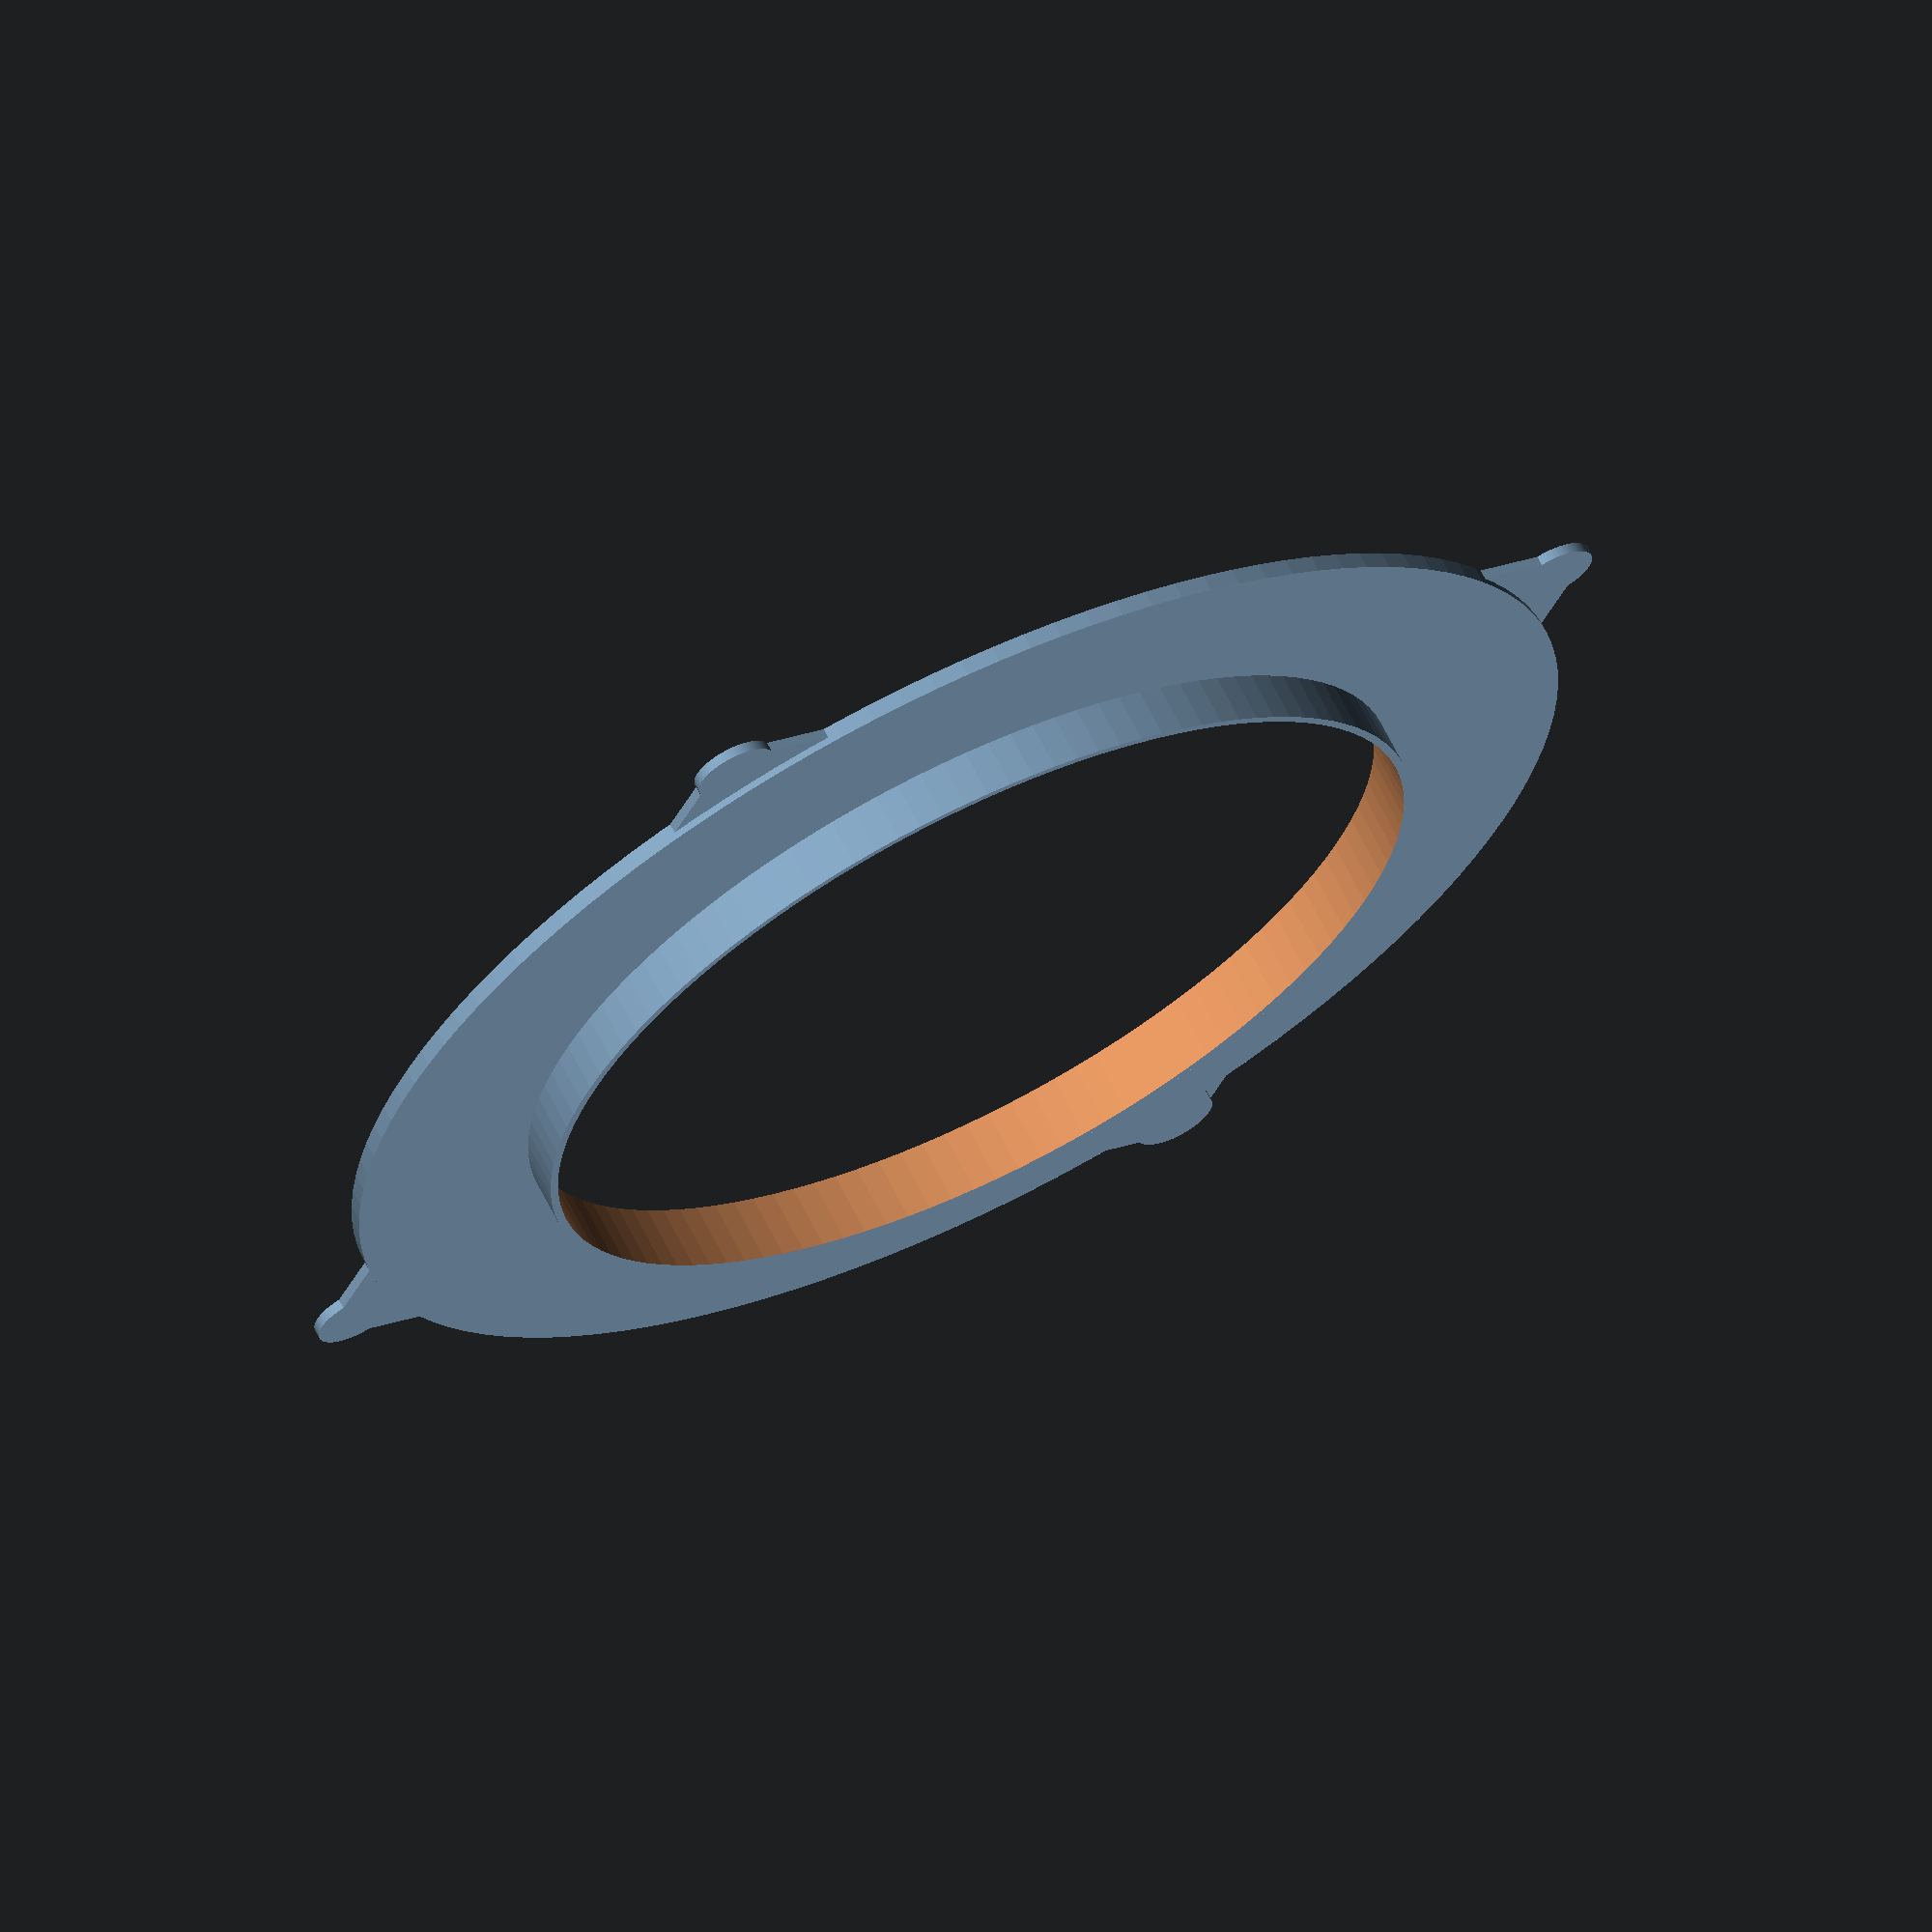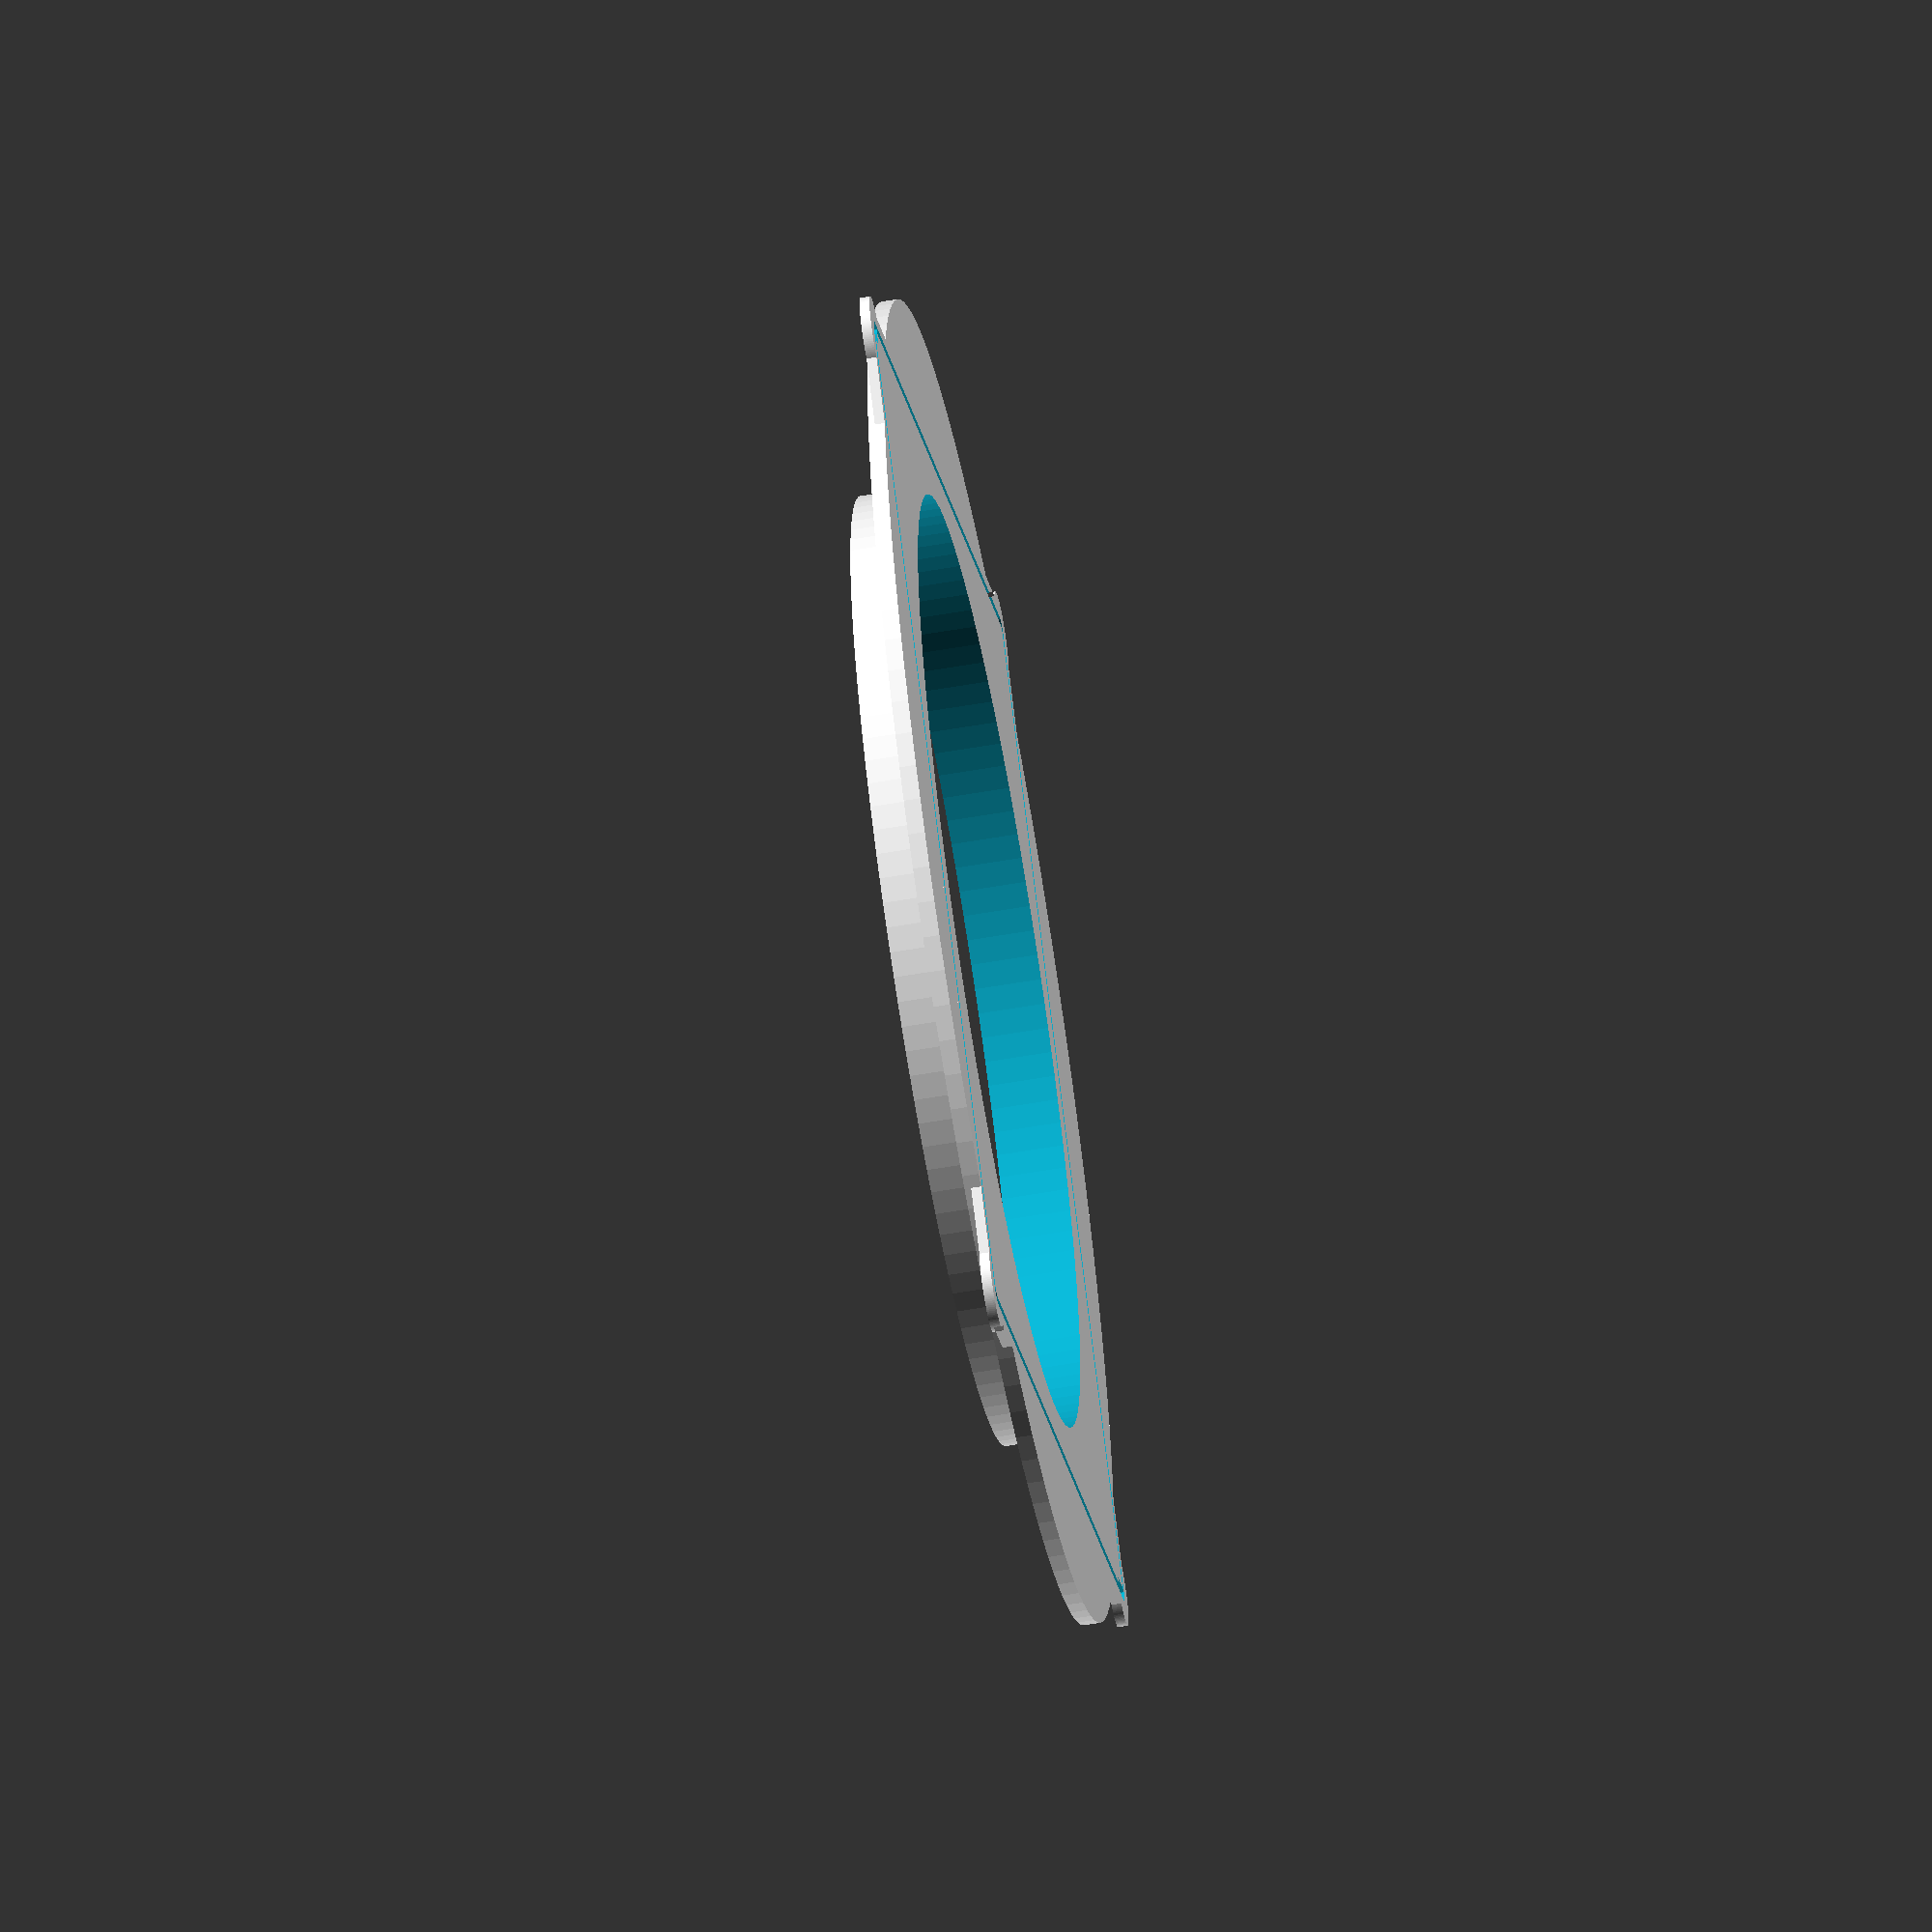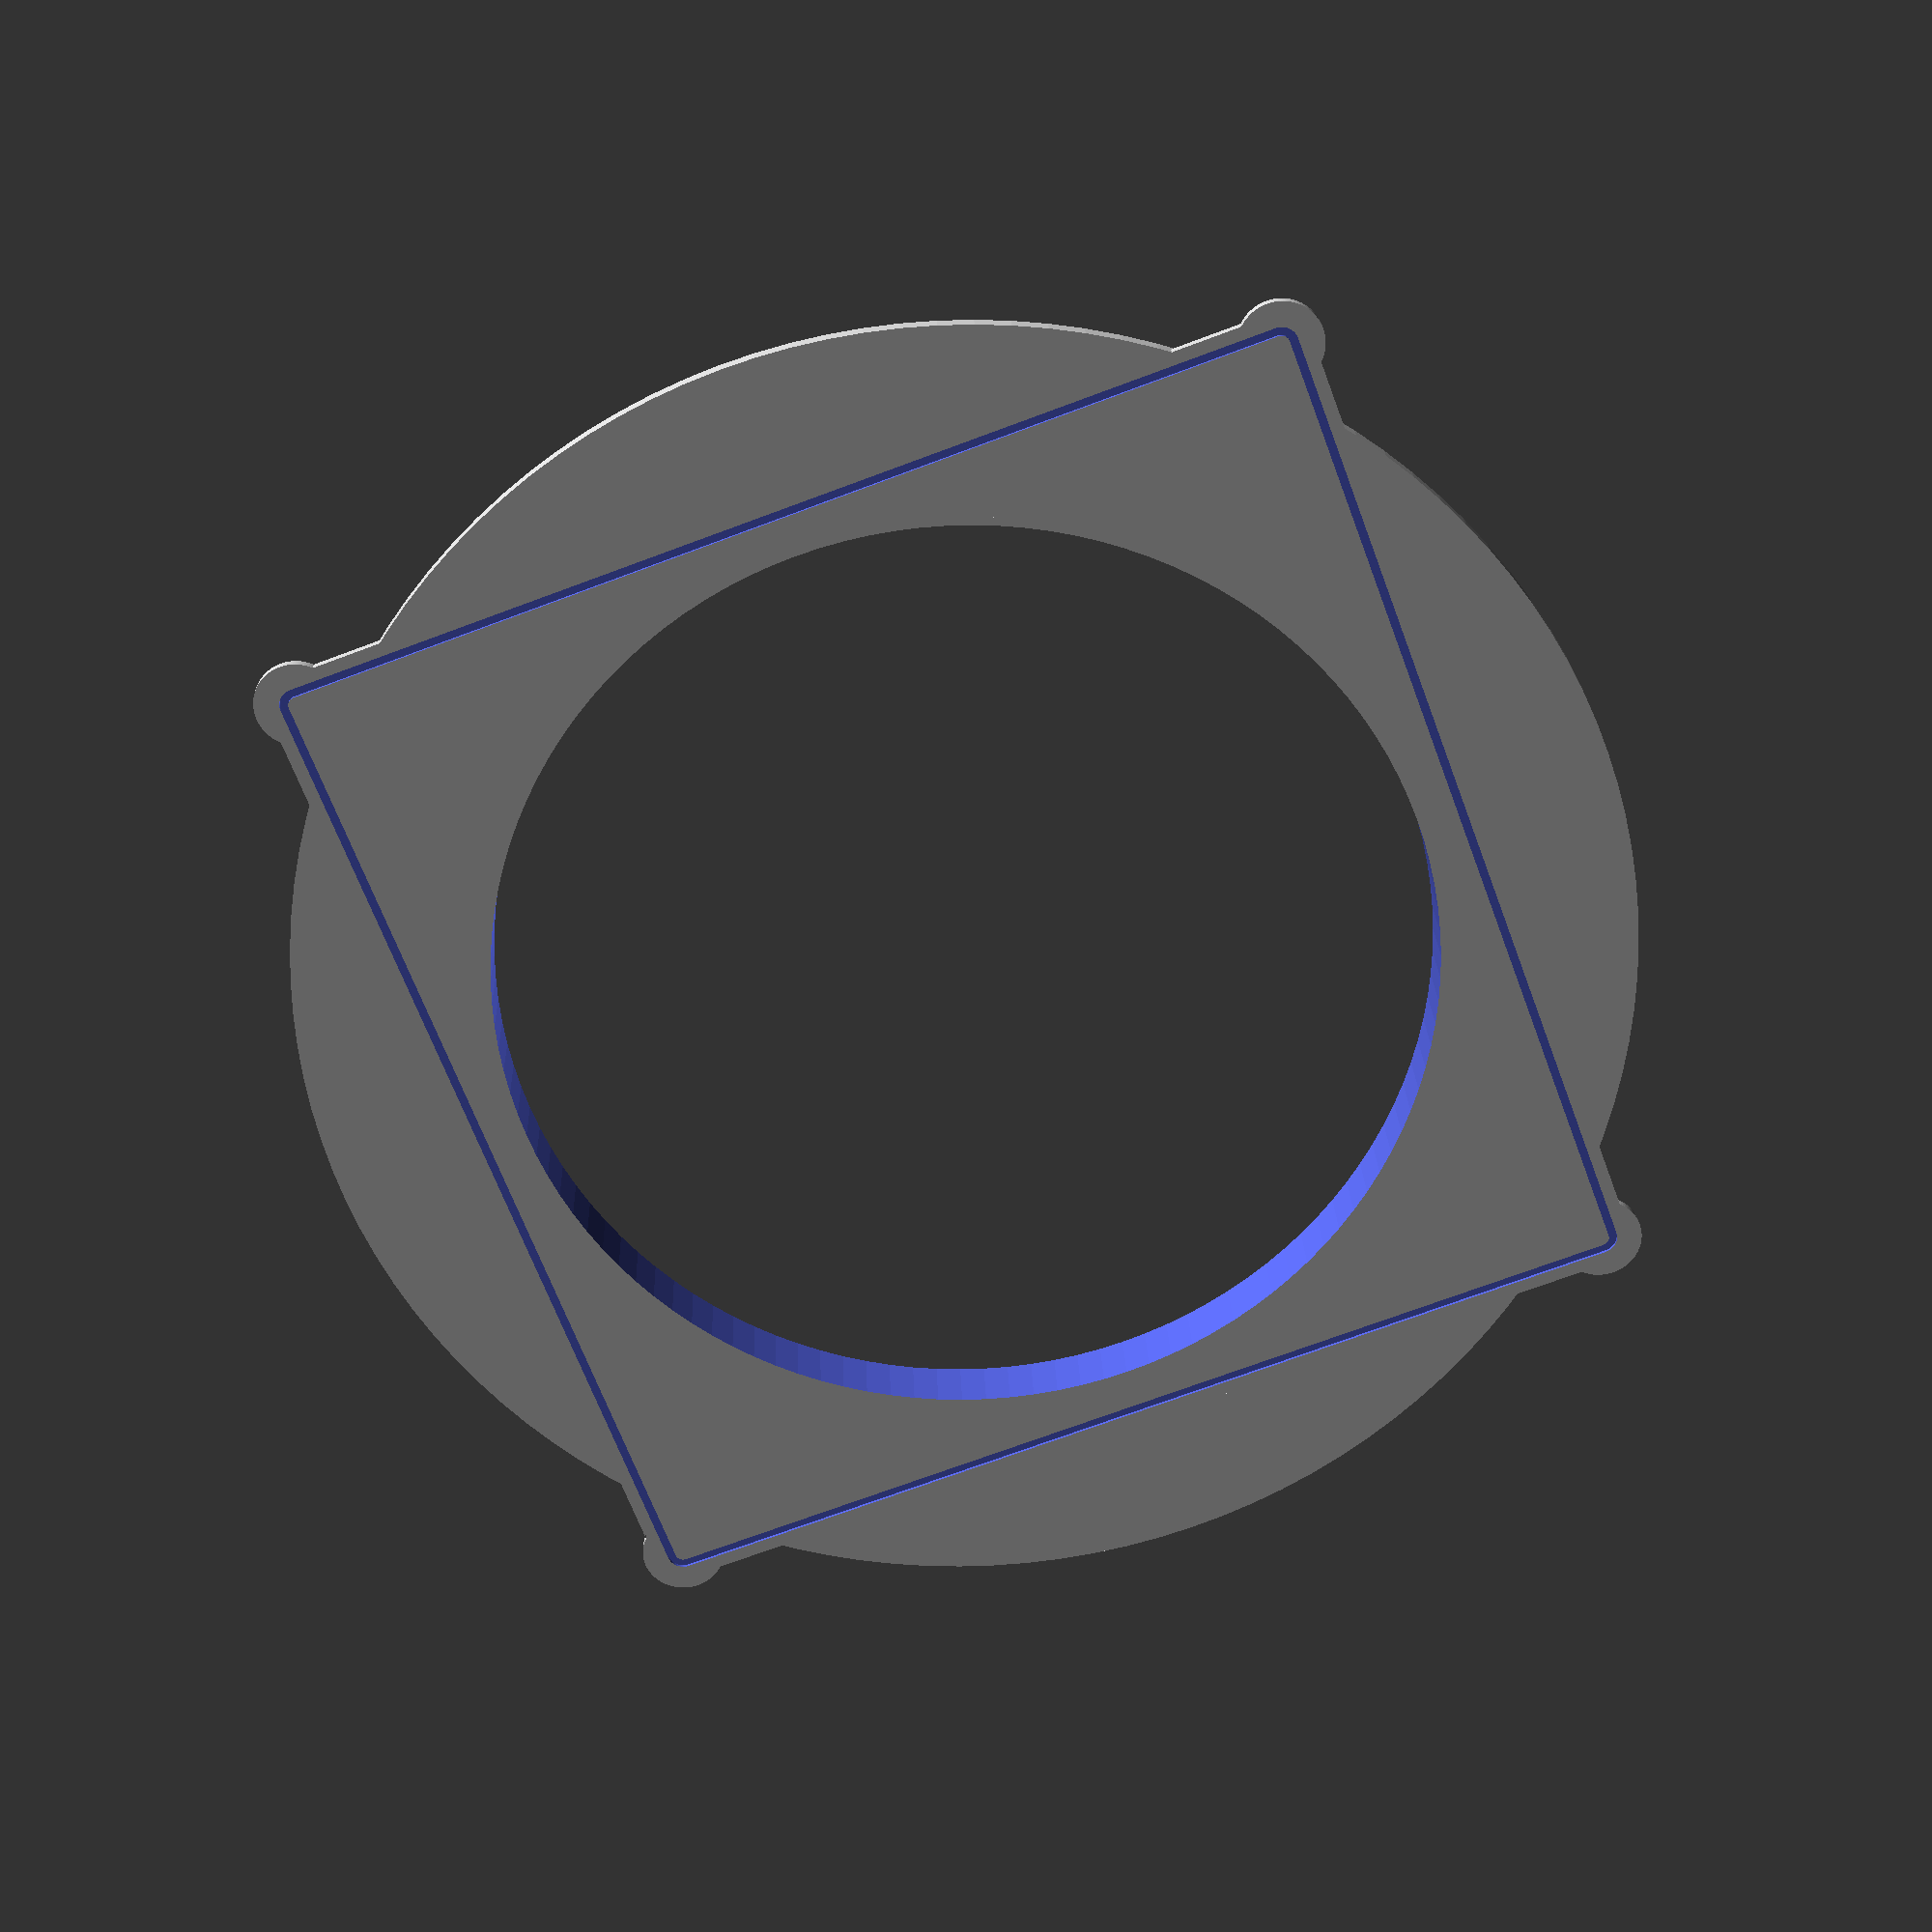
<openscad>
$fn=120;

// true for 4" blower mount
blower_mount=false;

// true for 120mm fan
fan_mount=true;

blower_dia=103;

fan_size=120;
hole_dia=115;
base_dia=160;
base_thickness=1.2;
base_inner_thickness=2.0;
thickness=1.0;
height=8;
margin=0.5;
fan_edge_dia=10;

if (blower_mount) {
    difference() {
        union() {
            linear_extrude(base_inner_thickness) {
                circle(d=hole_dia);
            }
            linear_extrude(height) {
                circle(d=blower_dia+thickness*2);
            }
        }
        
        translate([0,0,-0.2]) linear_extrude(height+0.5) circle(d=blower_dia+margin);
    }
}

difference() {
    union() {
        linear_extrude(base_inner_thickness) {
            circle(d=base_dia-margin);
        }

        linear_extrude(height) {
                circle(d=hole_dia-margin);
        }
        
        if (fan_mount) {
            linear_extrude(base_thickness) {
                translate([fan_size/2,fan_size/2,0]) circle(d=fan_edge_dia);
                translate([fan_size/2,fan_size/-2,0]) circle(d=fan_edge_dia);
                translate([fan_size/-2,fan_size/-2,0]) circle(d=fan_edge_dia);
                translate([fan_size/-2,fan_size/2,0]) circle(d=fan_edge_dia);
                square(size=fan_size+fan_edge_dia/sqrt(2), center=true);
            }
        }
    }
    
    union() {
        translate([0,0,-0.2]) {
            linear_extrude(height+0.4) {
                    circle(d=hole_dia-margin-thickness*2);
            }
        }
        if (fan_mount) {
            translate([0,0,-0.2]) {
                linear_extrude(0.6) {
                    difference() {
                        offset(r=2) {
                            square(fan_size,center=true);
                        }
                        offset(r=1) {
                            square(fan_size,center=true);
                        }
                    }
                }
            }
        }
    }
}
</openscad>
<views>
elev=294.1 azim=114.9 roll=333.6 proj=o view=wireframe
elev=241.4 azim=43.8 roll=80.1 proj=o view=wireframe
elev=336.9 azim=200.4 roll=178.2 proj=p view=solid
</views>
